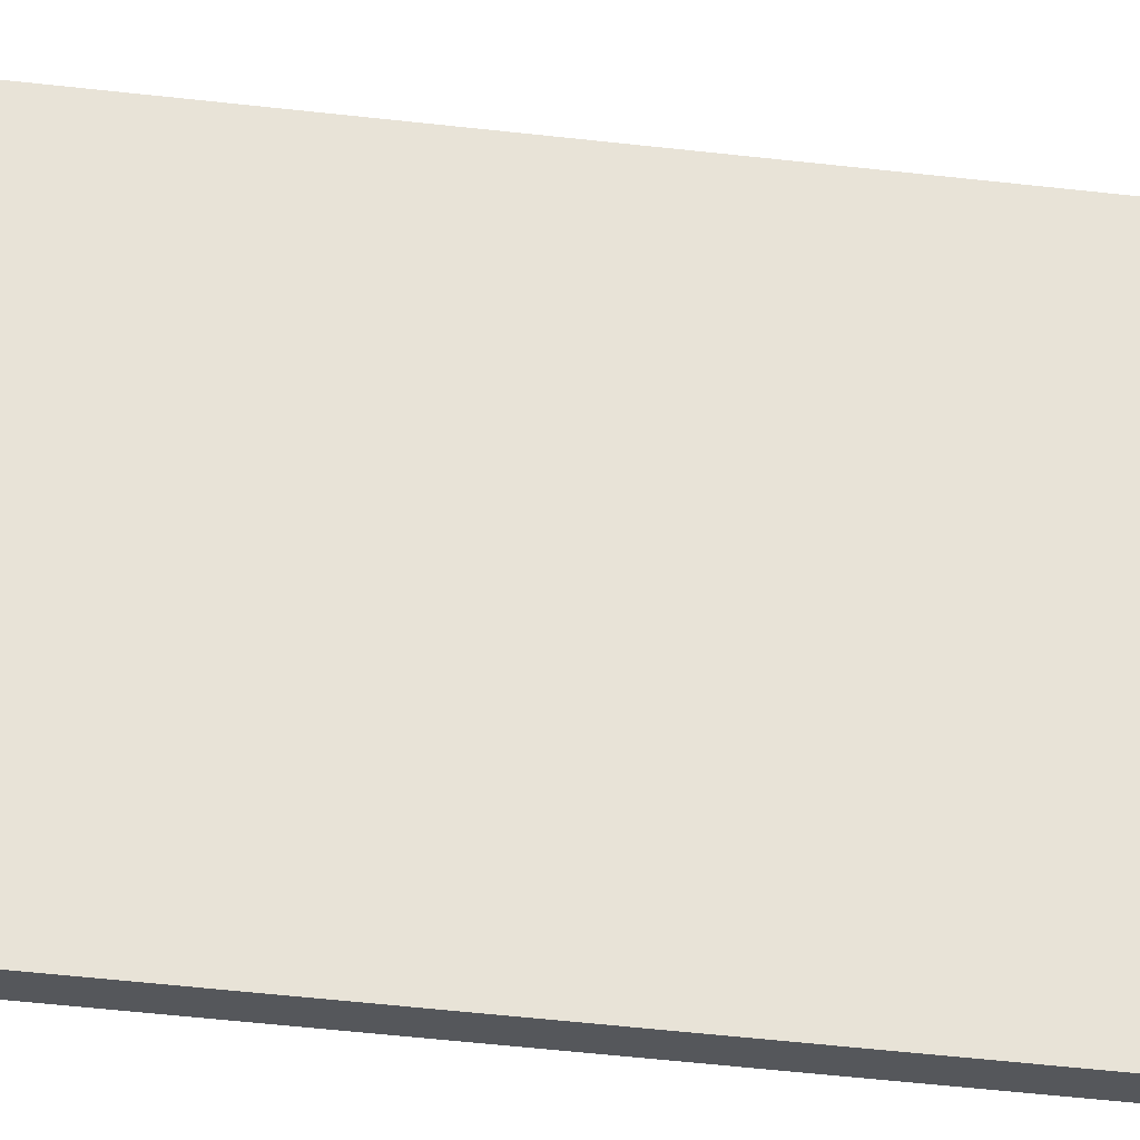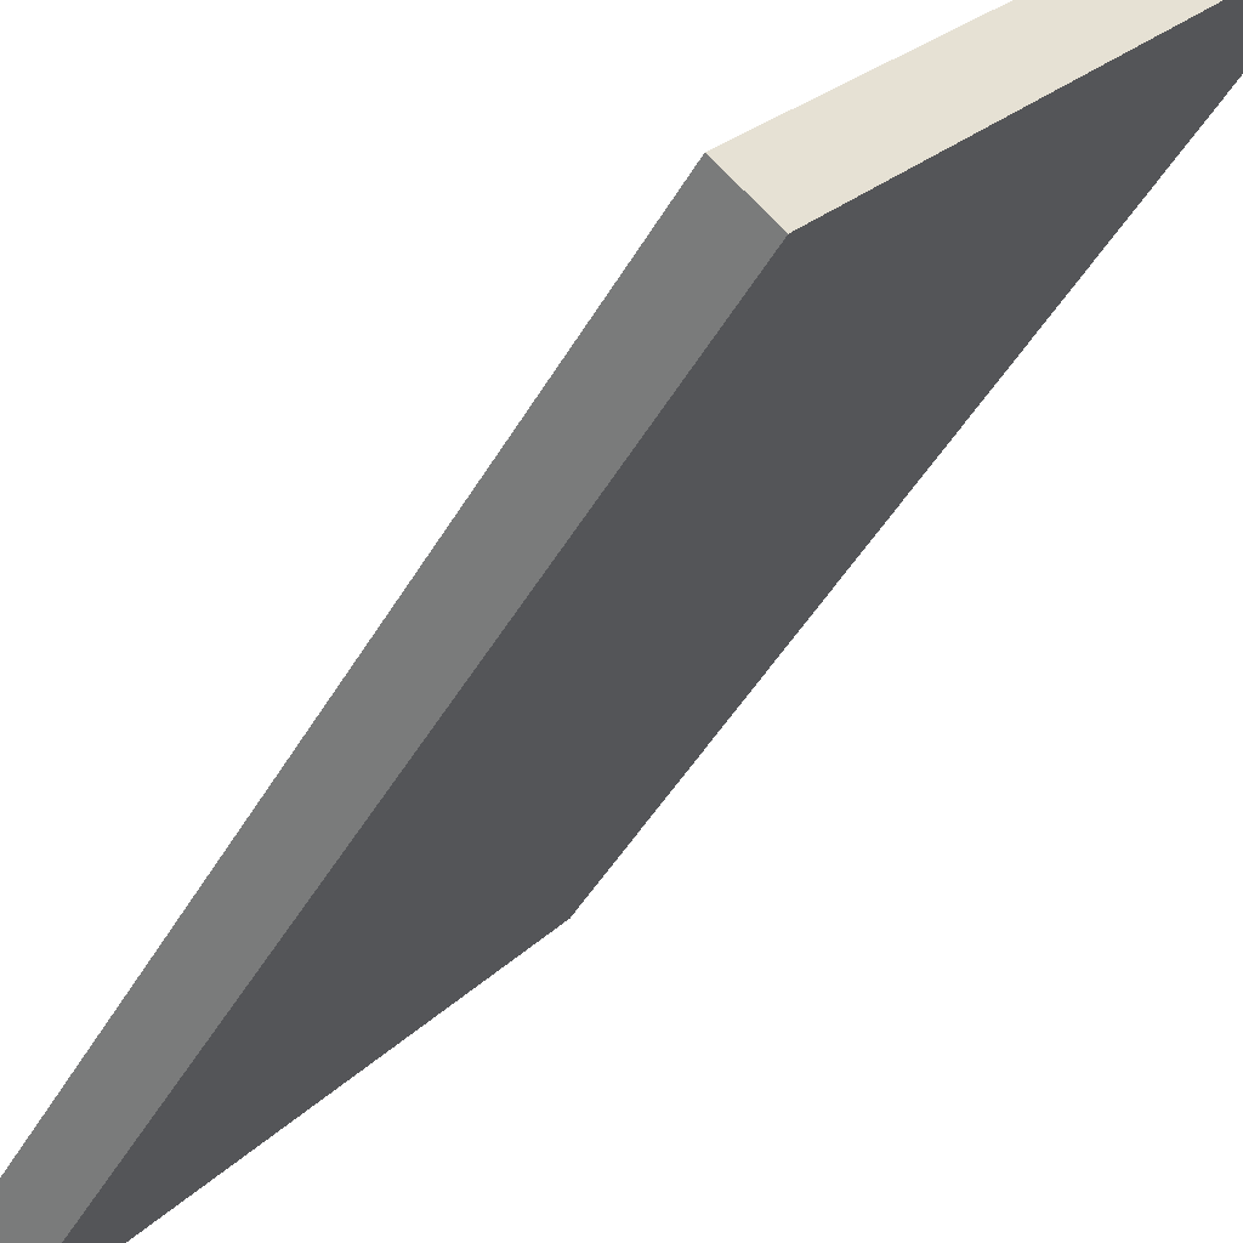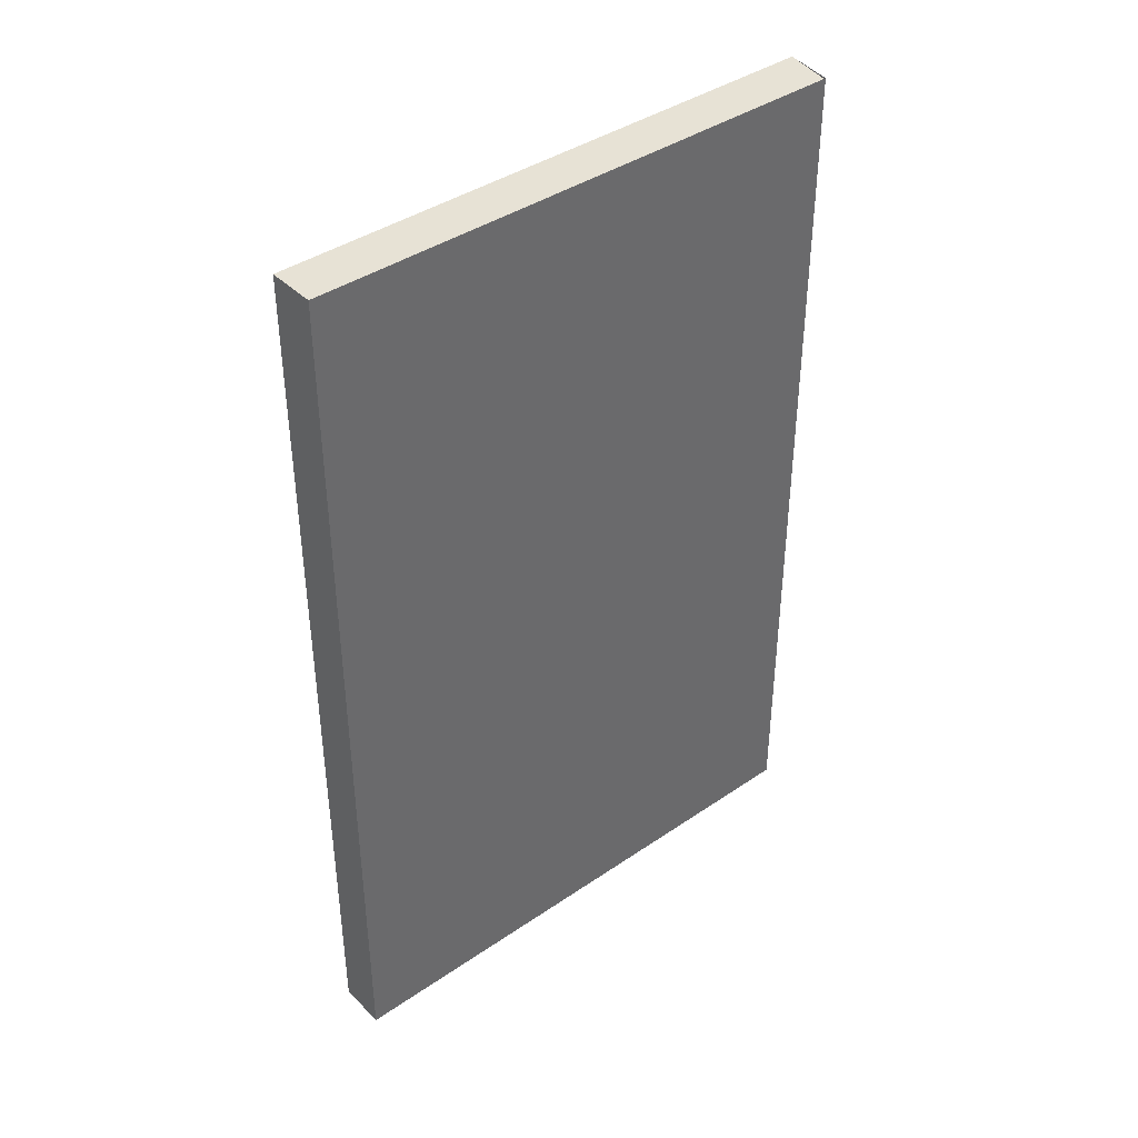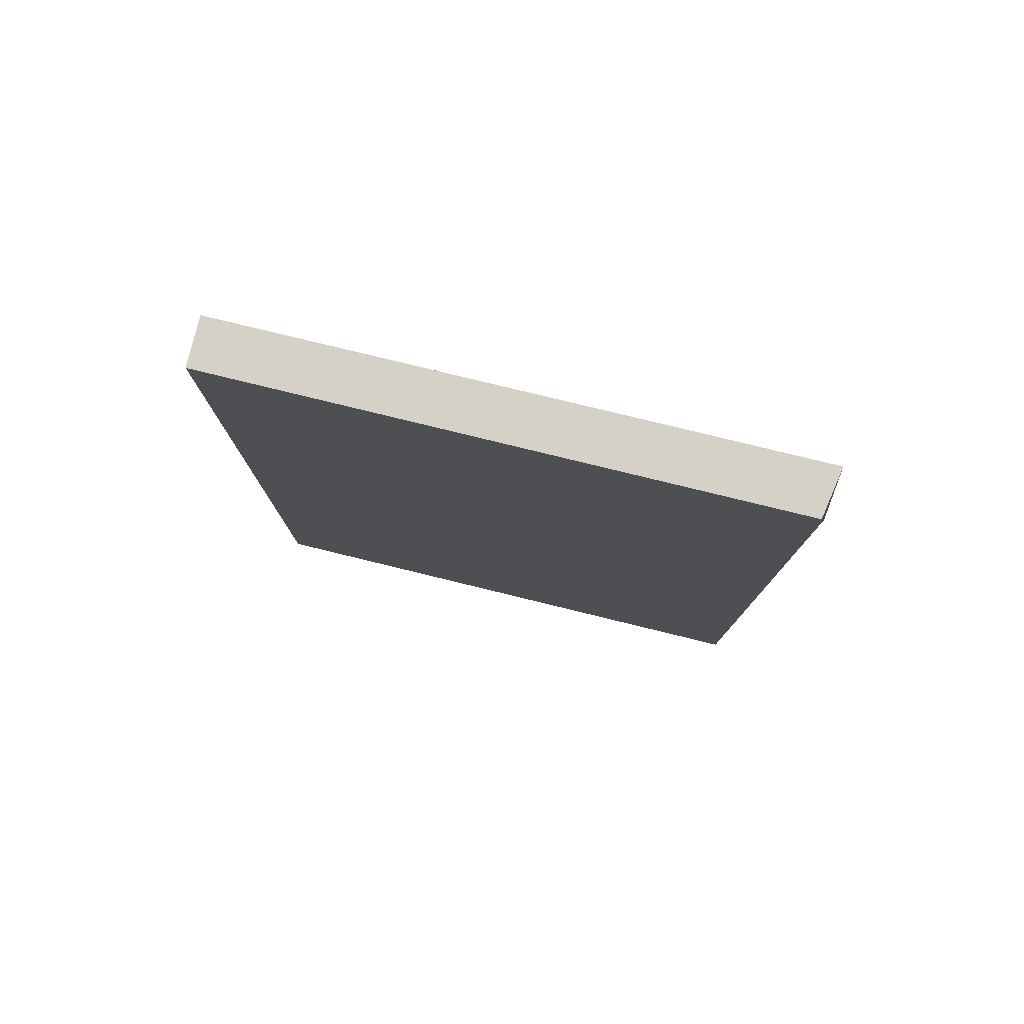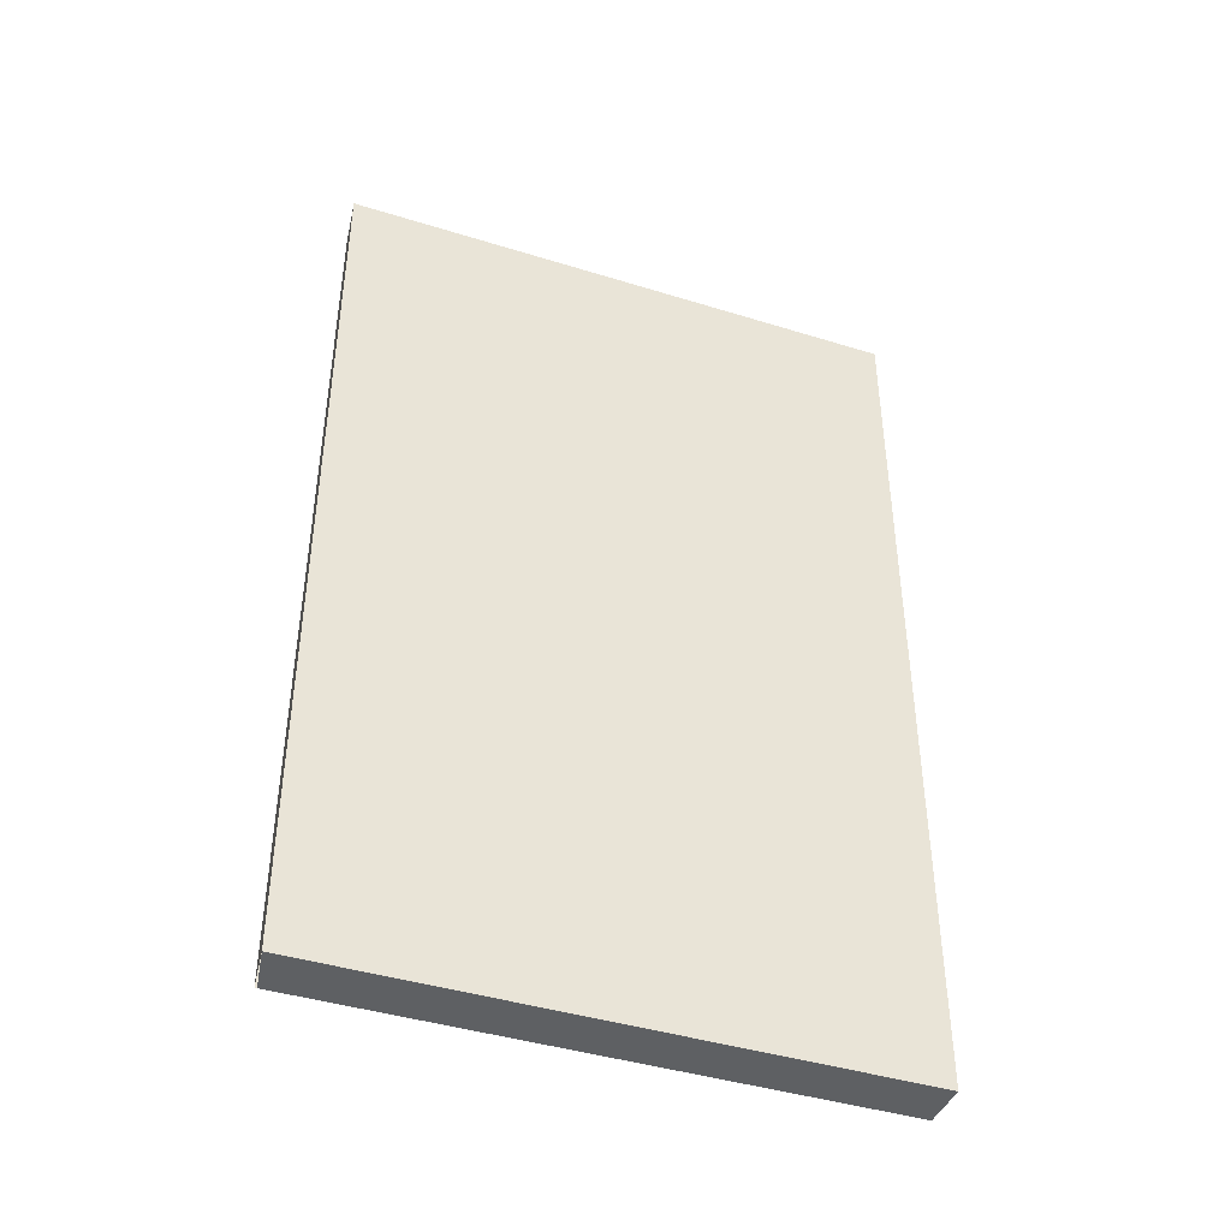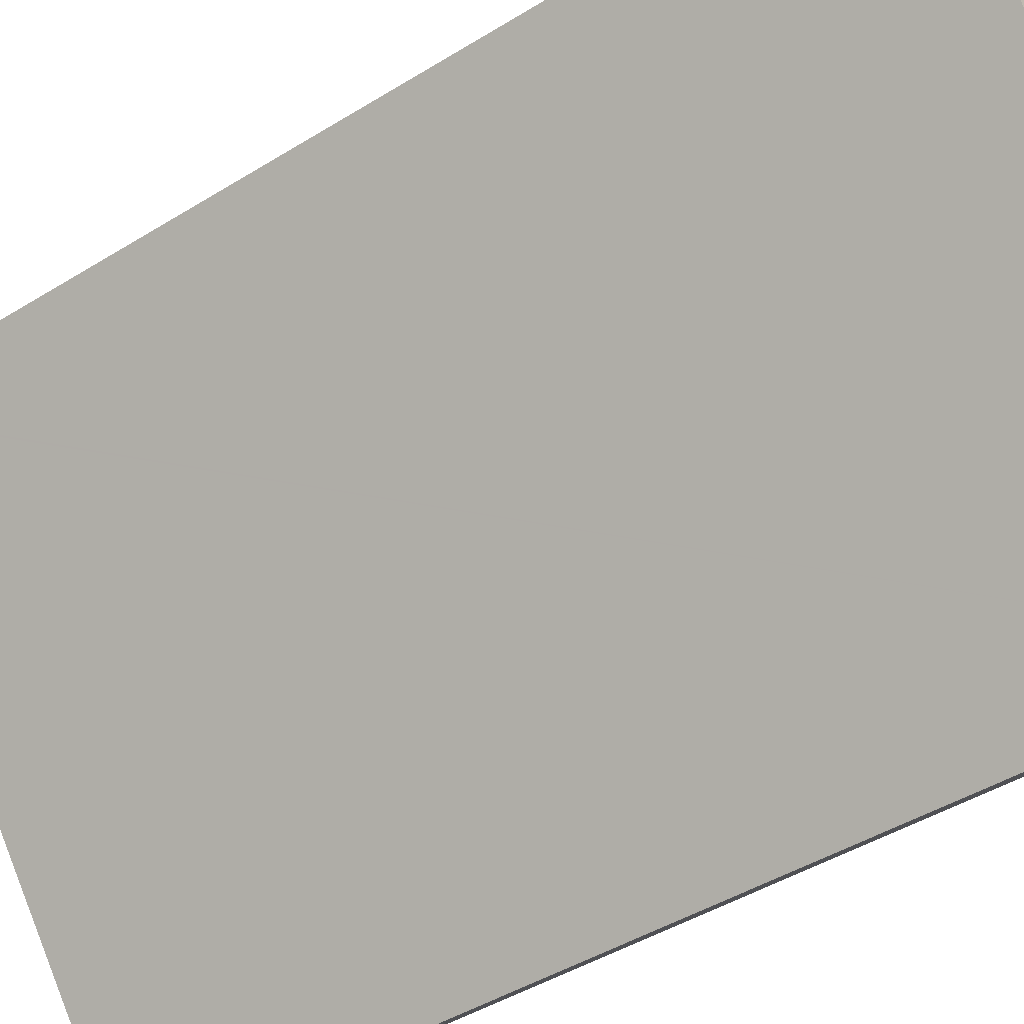
<metadata>
{"format":"obj","ext":"obj","renderer":"f3d","projection":"perspective","resolution":1024,"background":"white","views":[{"elev":-65.2,"azim":-96.1,"up":"+Z"},{"elev":-44.5,"azim":152.3,"up":"+Z"},{"elev":40.4,"azim":-168.6,"up":"+Y"},{"elev":79.2,"azim":-114.9,"up":"+Y"},{"elev":-42.3,"azim":31.1,"up":"+Y"},{"elev":-44.1,"azim":-53.9,"up":"+Z"}]}
</metadata>
<code>
v  0.016 10.9 -0.02
v  4.781 10.9 -5.03
v  4.315 10.9 -5.402
v  0.424 10.9 0.439
v  0.424 -2.688e-17 0.439
v  4.781 3.08e-16 -5.03
v  4.315 3.308e-16 -5.402
v  0.411 -2.602e-17 0.425
v  0.411 10.9 0.425
v  0 0 0
v  0 10.9 6.672e-16
v  0.016 1.225e-18 -0.02
g defaultobject
f 1 2 3
f 2 1 4
f 5 2 4
f 2 5 6
f 6 3 2
f 3 6 7
f 8 4 9
f 4 8 5
f 10 9 11
f 9 10 8
f 7 1 3
f 1 7 11
f 11 7 10
f 10 7 12
f 12 6 5
f 6 12 7

</code>
